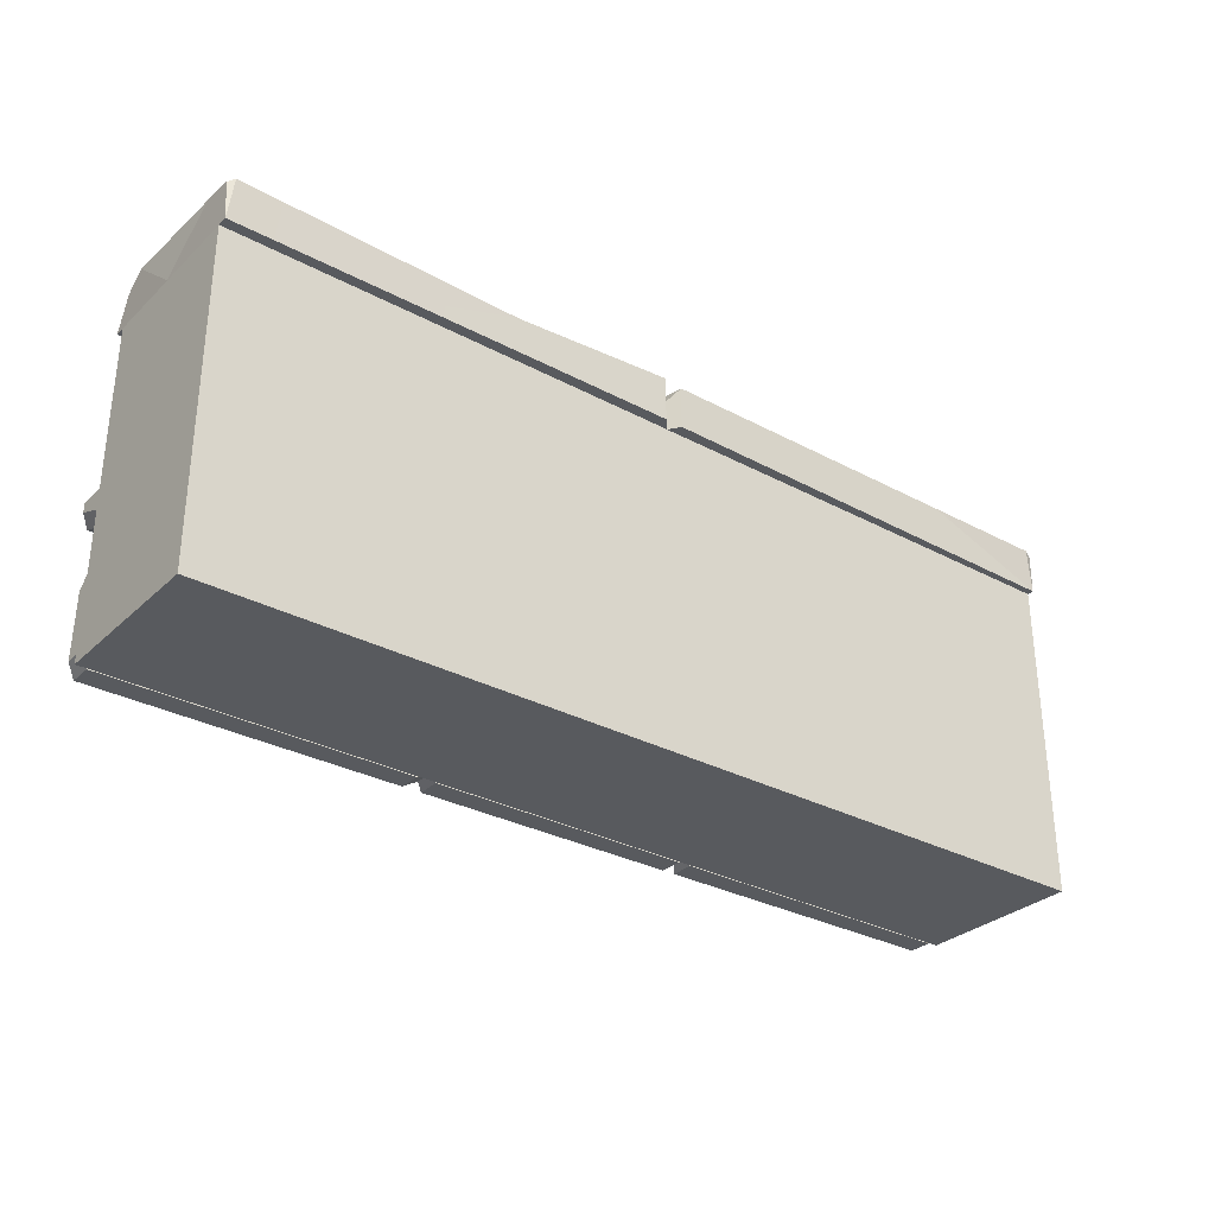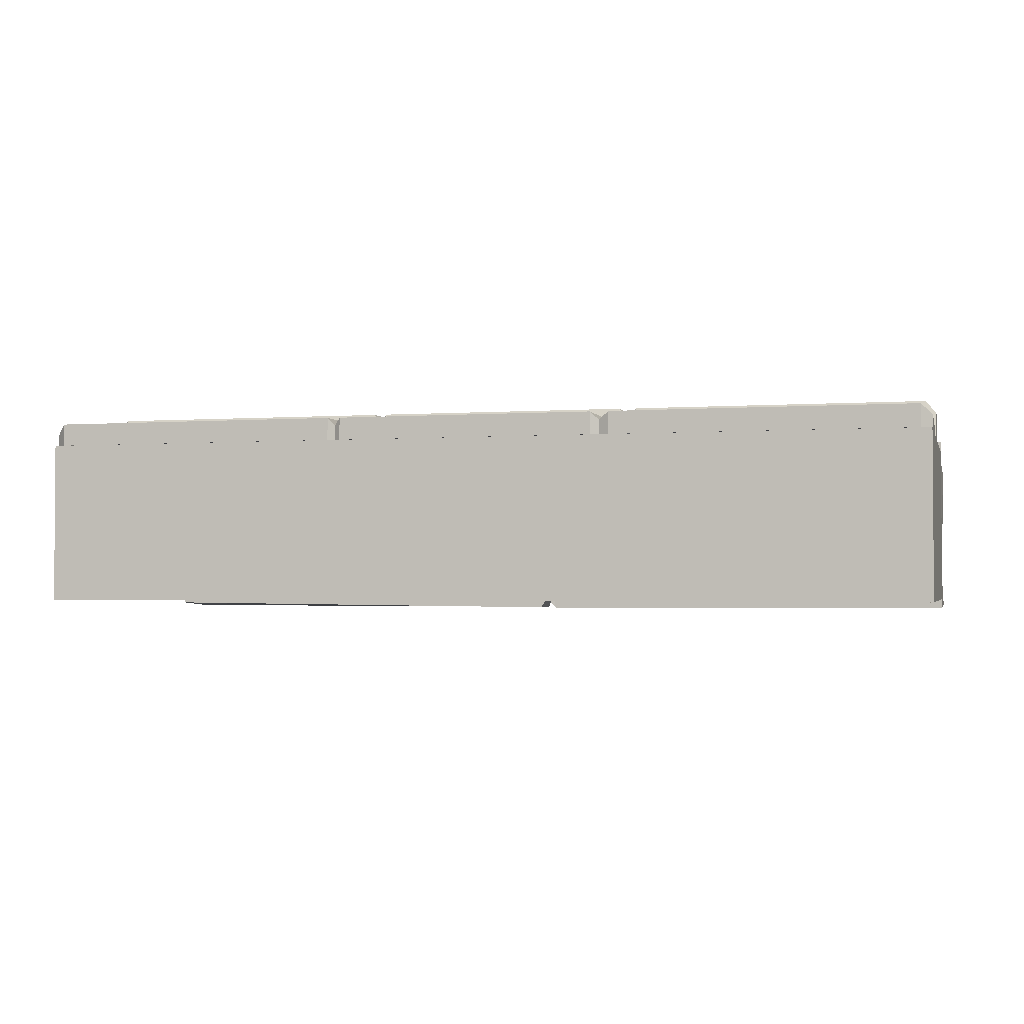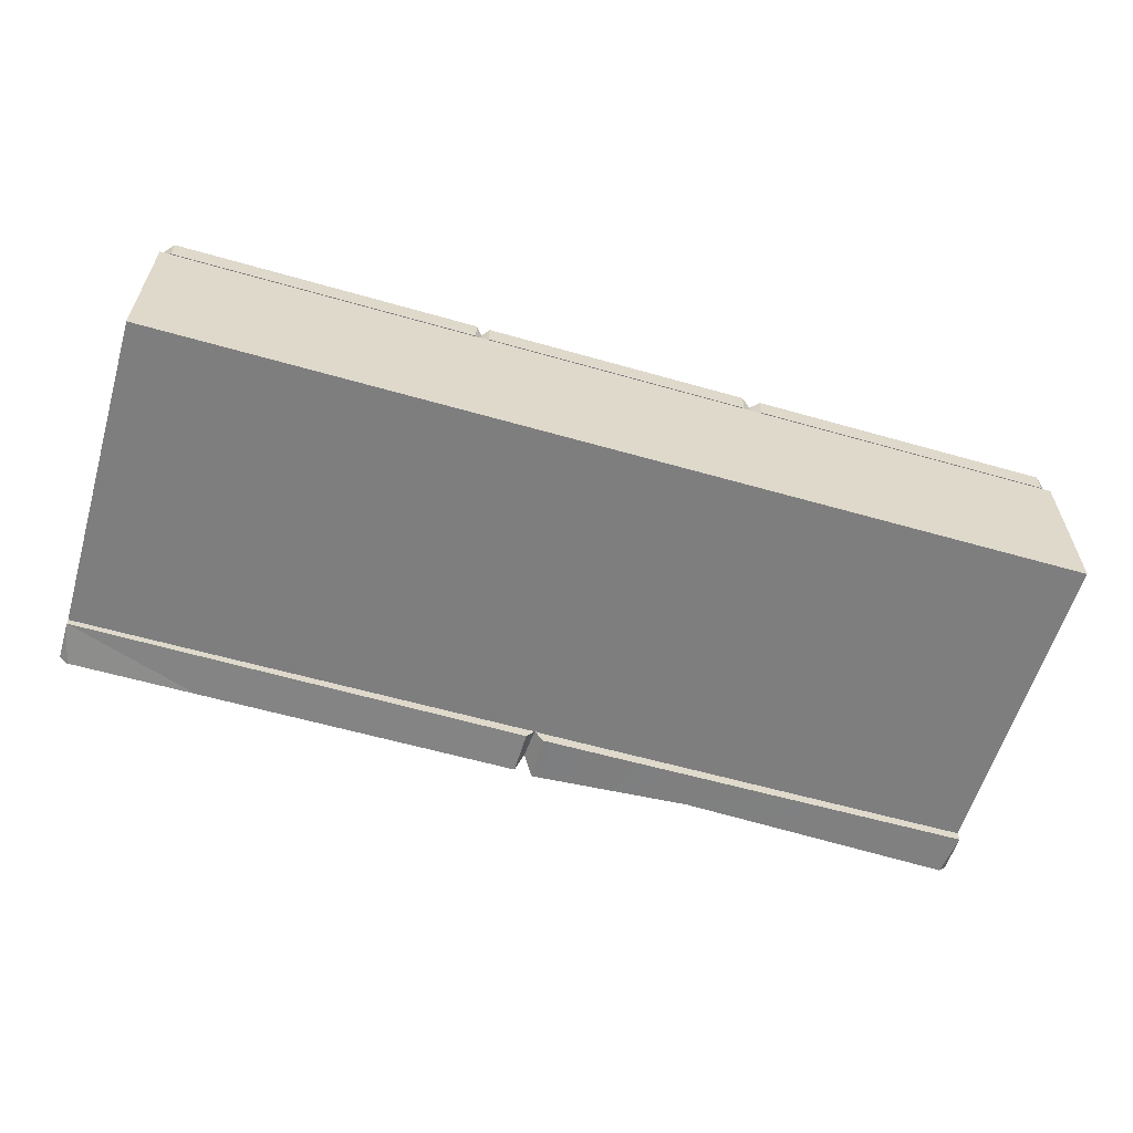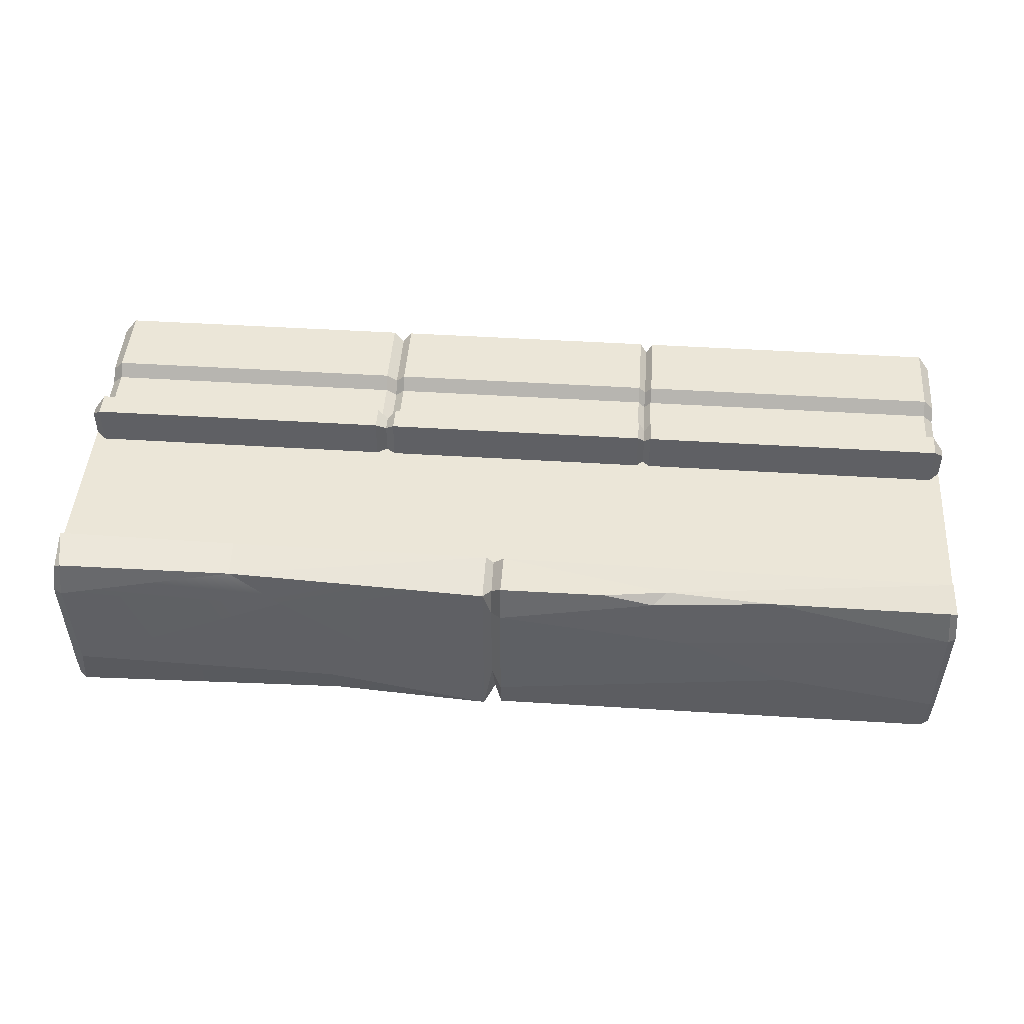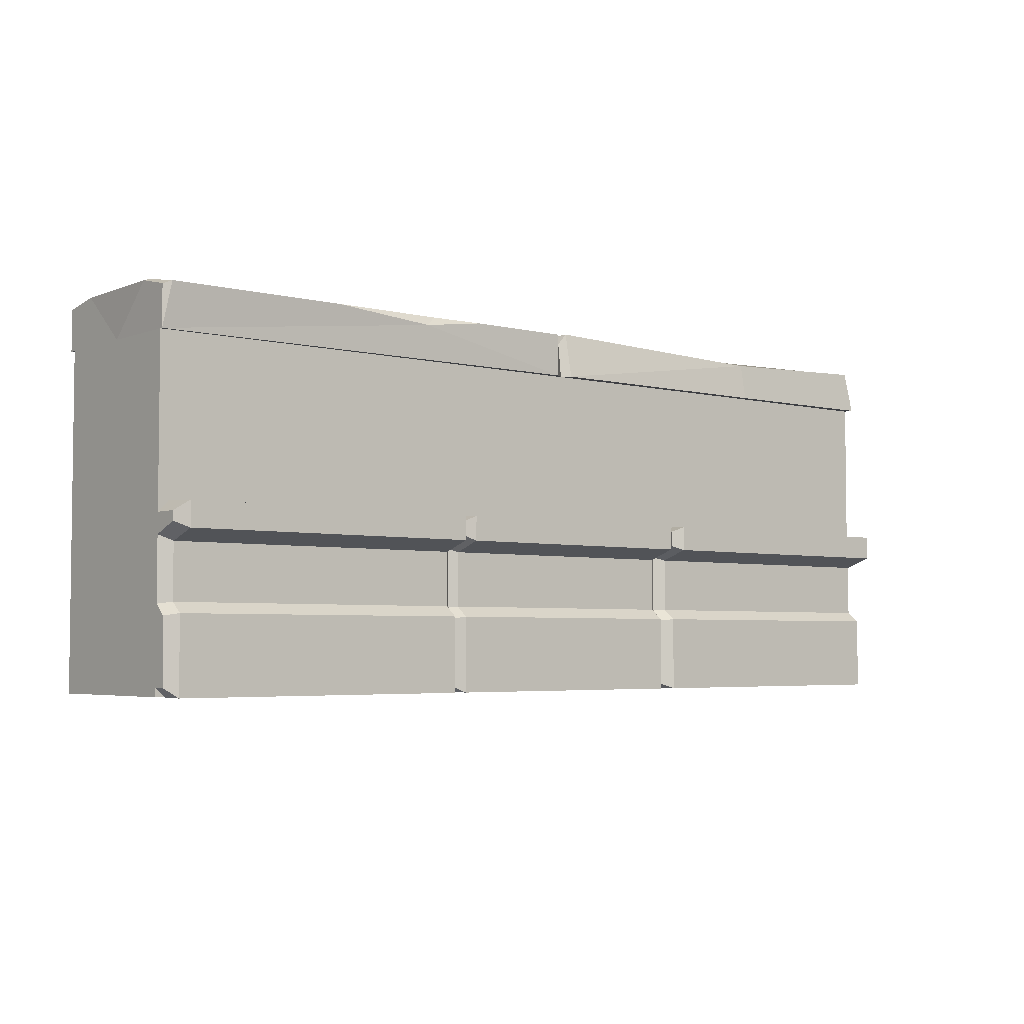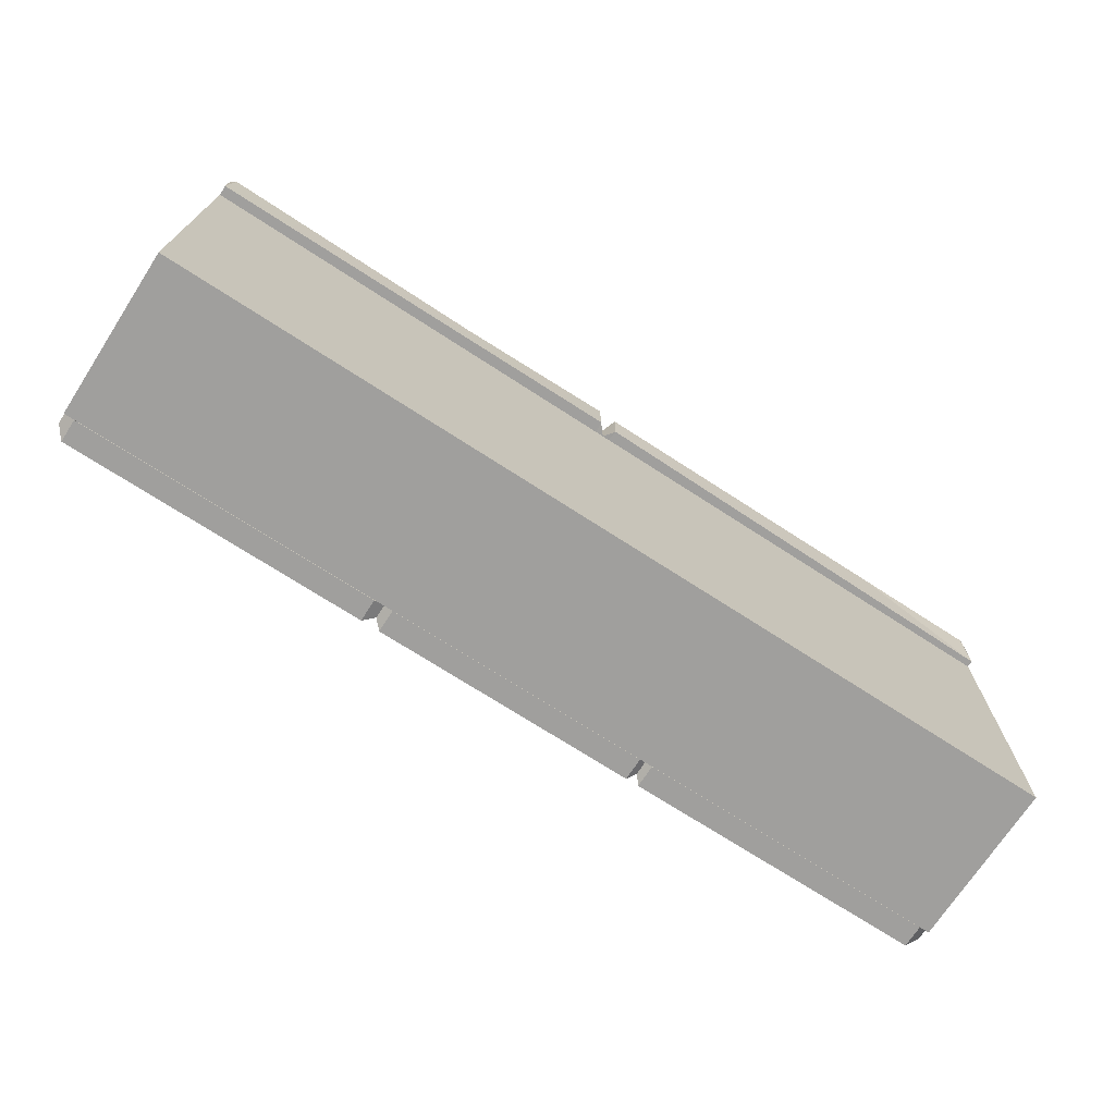
<metadata>
{"format":"obj","ext":"obj","renderer":"f3d","projection":"perspective","resolution":1024,"background":"white","views":[{"elev":-31.0,"azim":142.5,"up":"+Y"},{"elev":-2.2,"azim":14.9,"up":"+Z"},{"elev":-59.4,"azim":-16.4,"up":"+Z"},{"elev":46.6,"azim":-175.9,"up":"+Z"},{"elev":-4.1,"azim":-39.6,"up":"+Y"},{"elev":-71.4,"azim":147.0,"up":"+Y"}]}
</metadata>
<code>
v 250 2.237 14.72
v 250 43.96 18.53
v 250 43.96 11.25
v 250 38.6 11.25
v 250 41.45 18.53
v 250 22.11 11.25
v 250 19.28 14.25
v 247.2 -0.2007 17.43
v 247.2 46.79 11.25
v 247.2 46.39 21.9
v 247.2 39.78 21.9
v 247.2 37.02 13.98
v 247.2 22.55 13.98
v 247.2 19.81 17.43
v 165.2 -0.2007 17.43
v 165.2 19.81 17.43
v 165.2 22.55 13.98
v 165.2 37.02 13.98
v 165.2 39.78 21.9
v 165.2 46.39 21.9
v 165.2 46.79 11.25
v 0 2.237 14.72
v 0 43.96 18.53
v 0 43.96 11.25
v 0 38.6 11.25
v 0 41.45 18.53
v 0 22.11 11.25
v 0 19.28 14.25
v 86.57 1.08 15.27
v 86.57 45.11 19.8
v 86.57 40.96 19.8
v 86.57 37.91 12.1
v 86.57 22.47 12.1
v 86.57 19.44 15.27
v 162.4 1.08 15.27
v 162.4 19.44 15.27
v 162.4 22.47 12.1
v 162.4 37.91 12.1
v 162.4 40.96 19.8
v 162.4 45.11 19.8
v 2.811 -0.2007 17.43
v 2.811 46.79 11.25
v 2.811 46.39 21.9
v 2.811 39.78 21.9
v 2.811 37.02 13.98
v 2.811 22.55 13.98
v 2.811 19.81 17.43
v 84.83 -0.2007 17.43
v 84.83 19.81 17.43
v 84.83 22.55 13.98
v 84.83 37.02 13.98
v 84.83 39.78 21.9
v 84.83 46.39 21.9
v 88.4 -0.2007 17.43
v 88.4 19.81 17.43
v 88.4 22.55 13.98
v 88.4 37.02 13.98
v 88.4 39.78 21.9
v 88.4 46.39 21.9
v 160 -0.2007 17.43
v 160 19.81 17.43
v 160 22.55 13.98
v 160 37.02 13.98
v 160 39.78 21.9
v 160 46.39 21.9
v 84.83 46.79 11.25
v 86.57 45.11 11.25
v 88.4 46.79 11.25
v 160 46.79 11.25
v 162.4 45.11 11.25
v 250 19.28 11.25
v 250 2.237 11.25
v 165.2 -0.2007 11.25
v 247.2 -0.2007 11.25
v 160 -0.2007 11.25
v 88.4 -0.2007 11.25
v 0 19.28 11.25
v 0 2.237 11.25
v 86.57 1.08 11.25
v 84.83 -0.2007 11.25
v 2.811 -0.2007 11.25
v 162.4 1.08 11.25
v 1.1e-05 -2e-06 -11.25
v 250 -2e-06 -11.25
v 1.1e-05 -2e-06 -33.75
v 250 -2e-06 -33.75
v 0 0 11.25
v 250 0 11.25
v 250 88.04 -33.75
v 1.1e-05 88.04 -33.75
v 250 88.04 11.25
v 0 88.04 11.25
v 250 88.04 -11.25
v 1.1e-05 88.04 -11.25
v 57.09 88.04 -33.75
v -0.08298 98.83 12.17
v 249.3 98.93 11.99
v 250.2 98.82 -35.64
v -0.009261 98.94 -35.68
v 1.1e-05 88.04 12.05
v 250 88.04 13.96
v 250 88.04 -36.52
v 1.1e-05 88.04 -35.58
v 126.5 96.84 -32.85
v 127.3 96.87 9.315
v 127.3 88.02 11.25
v 126.8 87.92 -33.75
v 124.5 99.68 -36.71
v 124.6 99.64 13.03
v 124.5 88.06 13.08
v 124.6 87.99 -36.77
v 129.5 100.5 10.92
v 129.5 100.5 -36.75
v 129.4 88.08 -36.85
v 129.4 88.13 13.28
v 0.02278 100.7 -25.24
v 124.5 101.4 -27.99
v 127.2 98.56 -24.03
v 249.7 100.7 -25.56
v 127 88.05 -10.44
v 1.1e-05 88.04 -10.76
v -0.7395 100.7 4.049
v 124.5 101.4 3.283
v 127.3 98.61 1.997
v 250.5 100.5 4.085
v 250 88.04 -10.37
v 2.214 99.67 -36.63
v 1.505 101.4 -24.61
v 1.165 101.4 3.274
v 2.076 99.7 13.11
v 247.5 99.63 13.31
v 248.4 101.3 3.385
v 247.2 101.5 -24.44
v 248.6 99.64 -36.81
v 96.24 99.65 13.22
v 50.26 99.62 13.27
v 82.66 100.1 10.63
v 78.78 97.32 13.1
v 73.03 101.4 -3.376
v 44.26 101.4 -17.39
v 36.74 99.67 -36.65
v 200.4 98.12 11.99
v 200.7 88.06 13.37
v 170.9 88.07 -36.74
v 174.3 100.3 -27.85
v 173.1 97.74 -36.77
v 186.6 100 2.505
f 10 20 19 11
f 11 19 18 12
f 12 18 17 13
f 13 17 16 14
f 14 16 15 8
f 2 3 9 10
f 5 2 10 11
f 4 5 11 12
f 6 4 12 13
f 7 6 13 14
f 1 7 14 8
f 9 21 20 10
f 3 2 5 4
f 63 64 58 57
f 62 63 57 56
f 58 64 65 59
f 61 62 56 55
f 54 60 61 55
f 30 31 58 59
f 31 32 57 58
f 32 33 56 57
f 33 34 55 56
f 34 29 54 55
f 43 44 52 53
f 44 45 51 52
f 45 46 50 51
f 46 47 49 50
f 47 41 48 49
f 36 35 15 16
f 37 36 16 17
f 38 37 17 18
f 39 38 18 19
f 40 39 19 20
f 23 43 42 24
f 26 44 43 23
f 25 45 44 26
f 27 46 45 25
f 28 47 46 27
f 22 41 47 28
f 49 48 29 34
f 50 49 34 33
f 51 50 33 32
f 52 51 32 31
f 53 52 31 30
f 61 60 35 36
f 62 61 36 37
f 63 62 37 38
f 64 63 38 39
f 65 64 39 40
f 42 43 53 66
f 67 66 53 30
f 68 67 30 59
f 59 65 69 68
f 70 69 65 40
f 21 70 40 20
f 24 25 26 23
f 6 7 71
f 7 1 72 71
f 8 15 73 74
f 1 8 74 72
f 60 54 76 75
f 28 27 77
f 22 28 77 78
f 54 29 79 76
f 48 41 81 80
f 15 35 82 73
f 41 22 78 81
f 29 48 80 79
f 35 60 75 82
f 95 89 86 85 90
f 92 94 83 87
f 87 83 84 88
f 84 93 91 88
f 87 88 91 92
f 85 86 84 83
f 89 93 84 86
f 83 94 90 85
f 117 118 104 108
f 109 110 106 105
f 104 107 111 108
f 127 128 140 141
f 130 100 138 136
f 111 120 121 103
f 141 103 127
f 118 113 104
f 113 114 107 104
f 105 106 115 112
f 113 146 144 114
f 102 126 120 114 144
f 142 143 101 131
f 119 125 126
f 121 122 116
f 105 124 123 109
f 126 101 143 120
f 100 121 120 110
f 116 128 127 99
f 130 129 122 96
f 96 100 130
f 127 103 99
f 125 132 131 97
f 98 134 133 119
f 102 134 98
f 131 101 97
f 138 137 136
f 135 137 138
f 112 124 105
f 131 132 142
f 136 137 139 129
f 129 130 136
f 109 123 137 135
f 138 110 109 135
f 138 100 110
f 119 133 132 125
f 132 147 142
f 113 118 124 112
f 118 117 123 124
f 139 140 128 129
f 128 116 122 129
f 126 125 97 101
f 119 126 102 98
f 121 116 99 103
f 121 100 96 122
f 137 123 139
f 117 140 139 123
f 141 140 117 108
f 108 111 103 141
f 142 147 112
f 112 115 142
f 142 115 143
f 120 143 115
f 133 134 146 145
f 144 146 134 102
f 145 146 113
f 133 147 132
f 147 145 113
f 112 147 113
f 133 145 147
f 120 107 114
f 107 120 111
f 120 115 106
f 120 106 110

</code>
